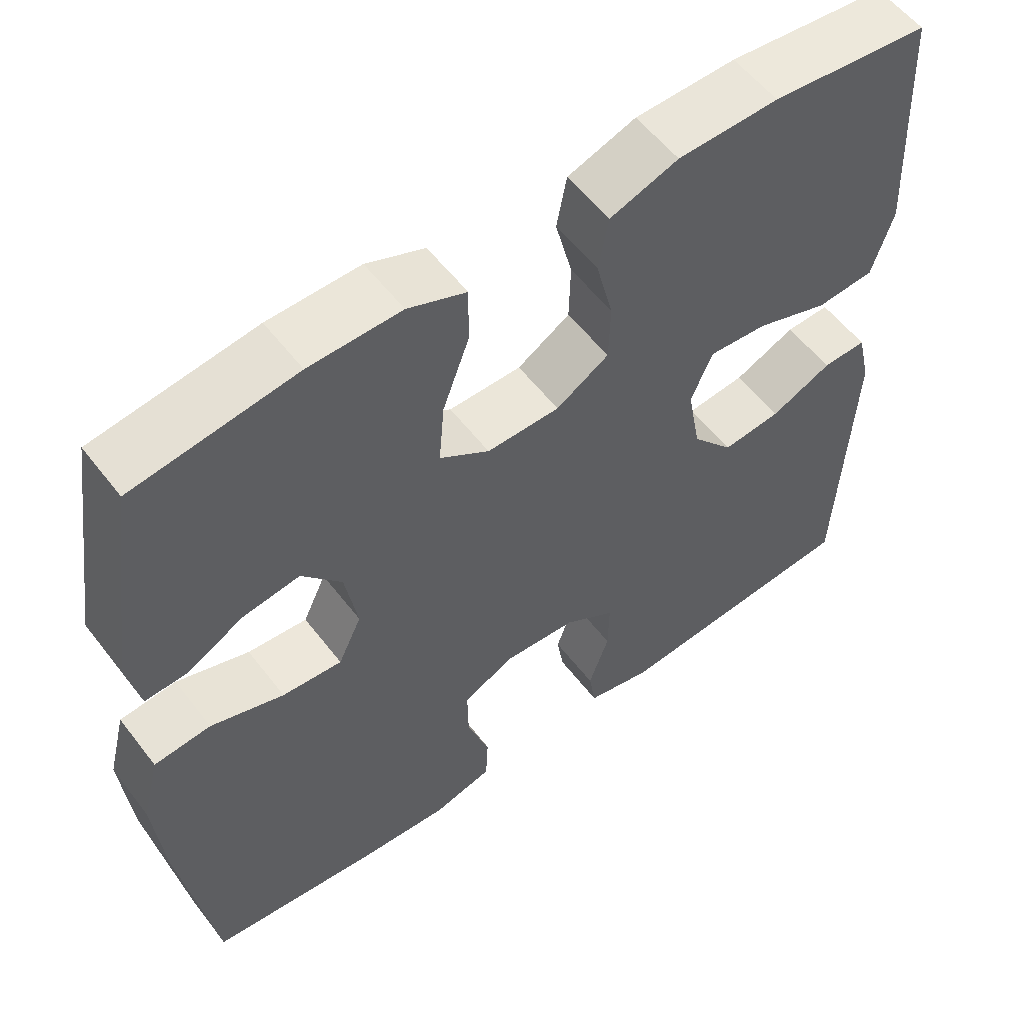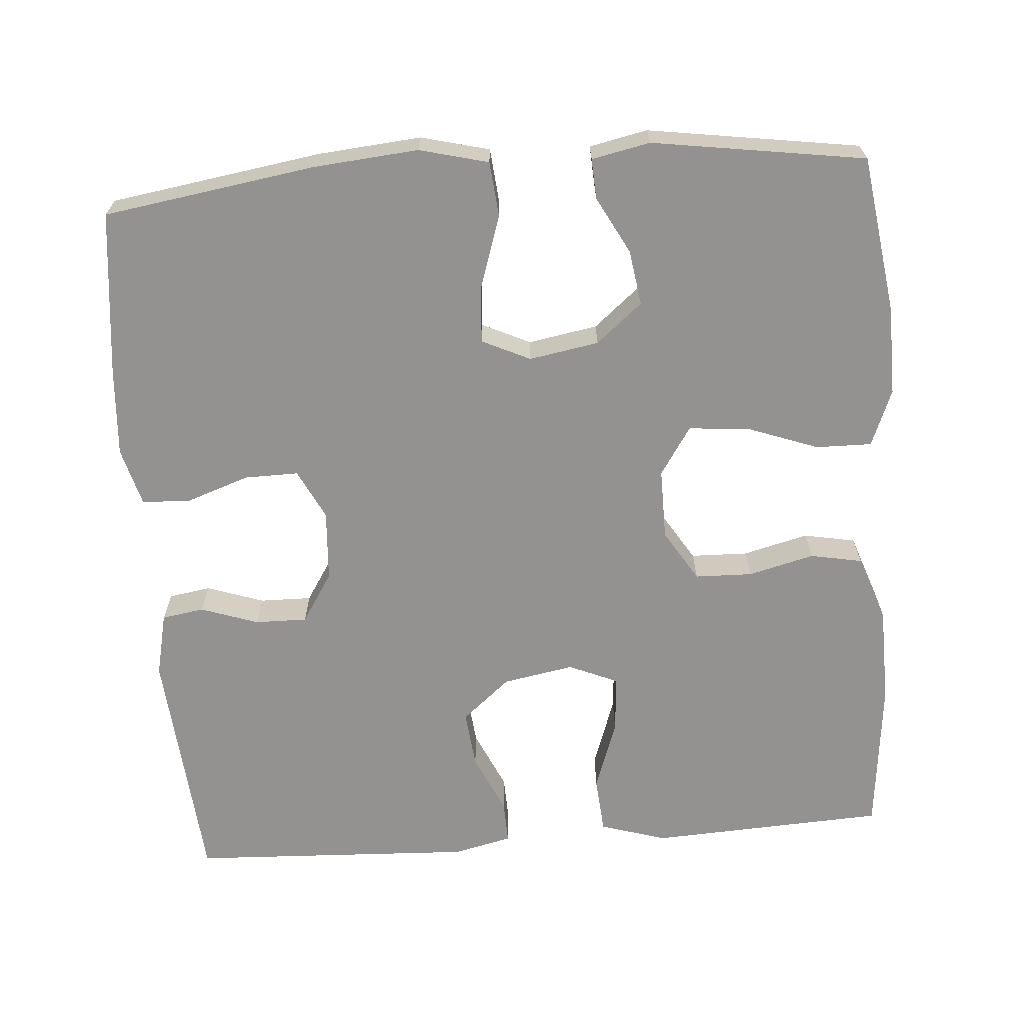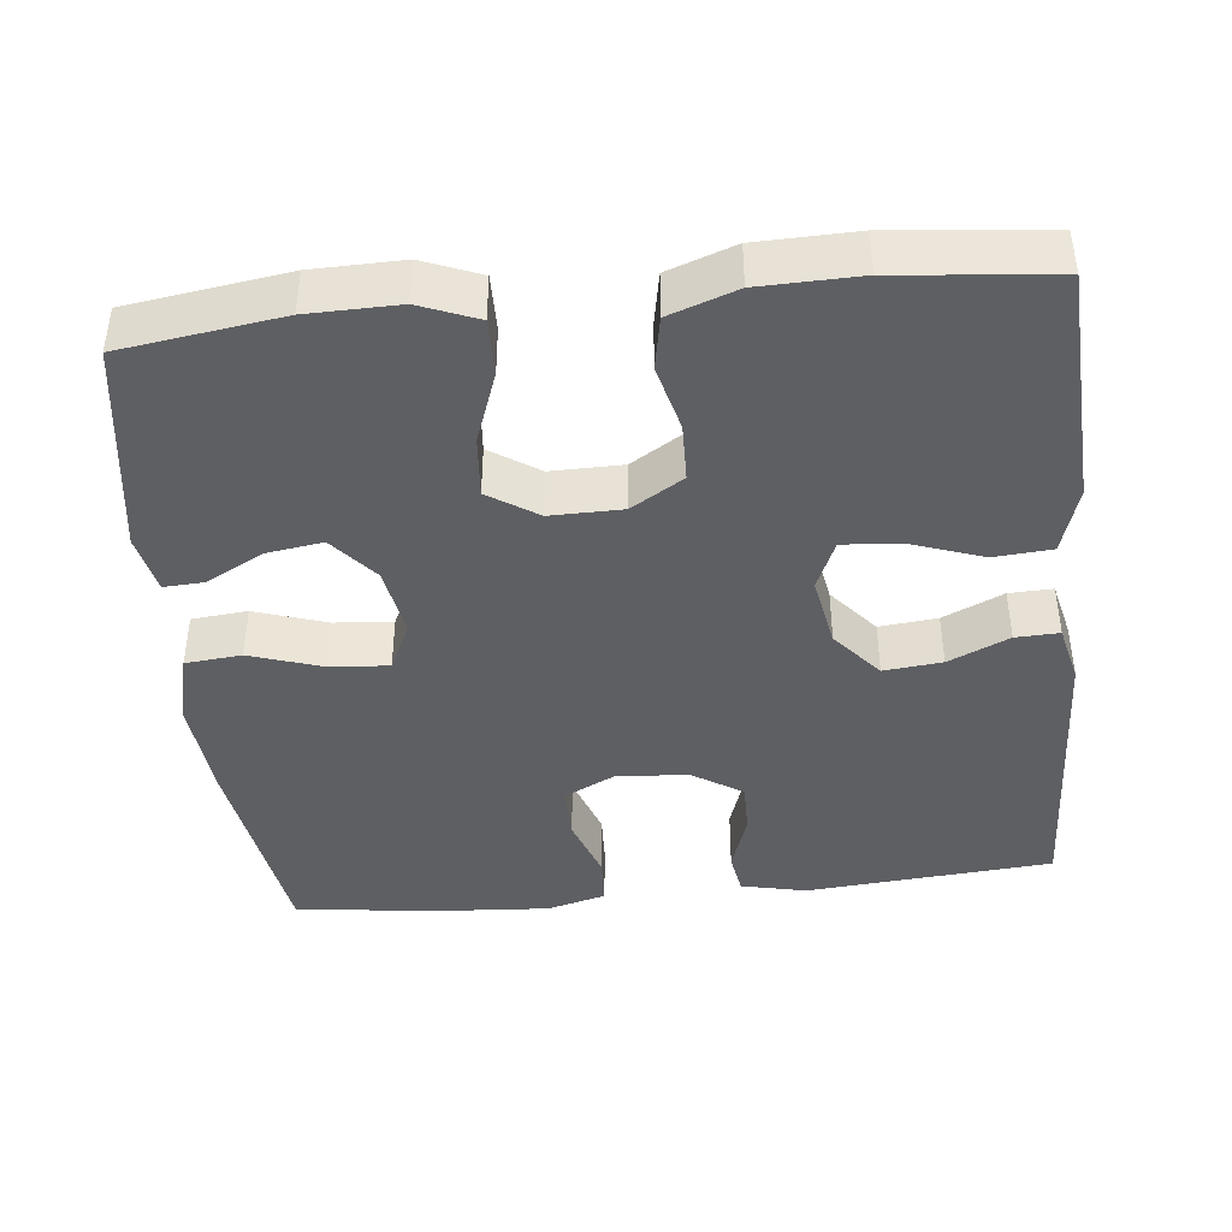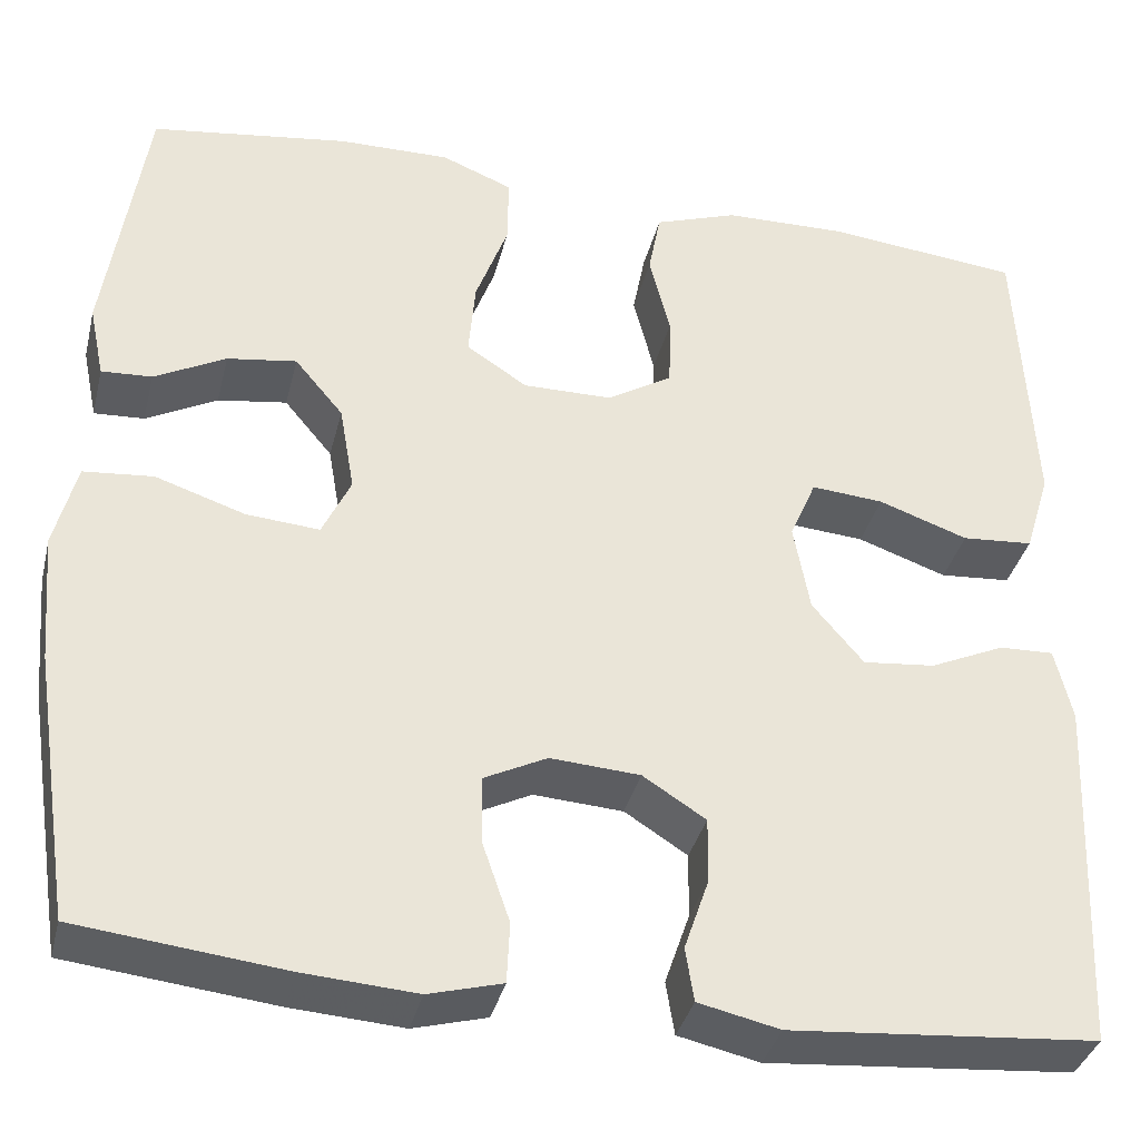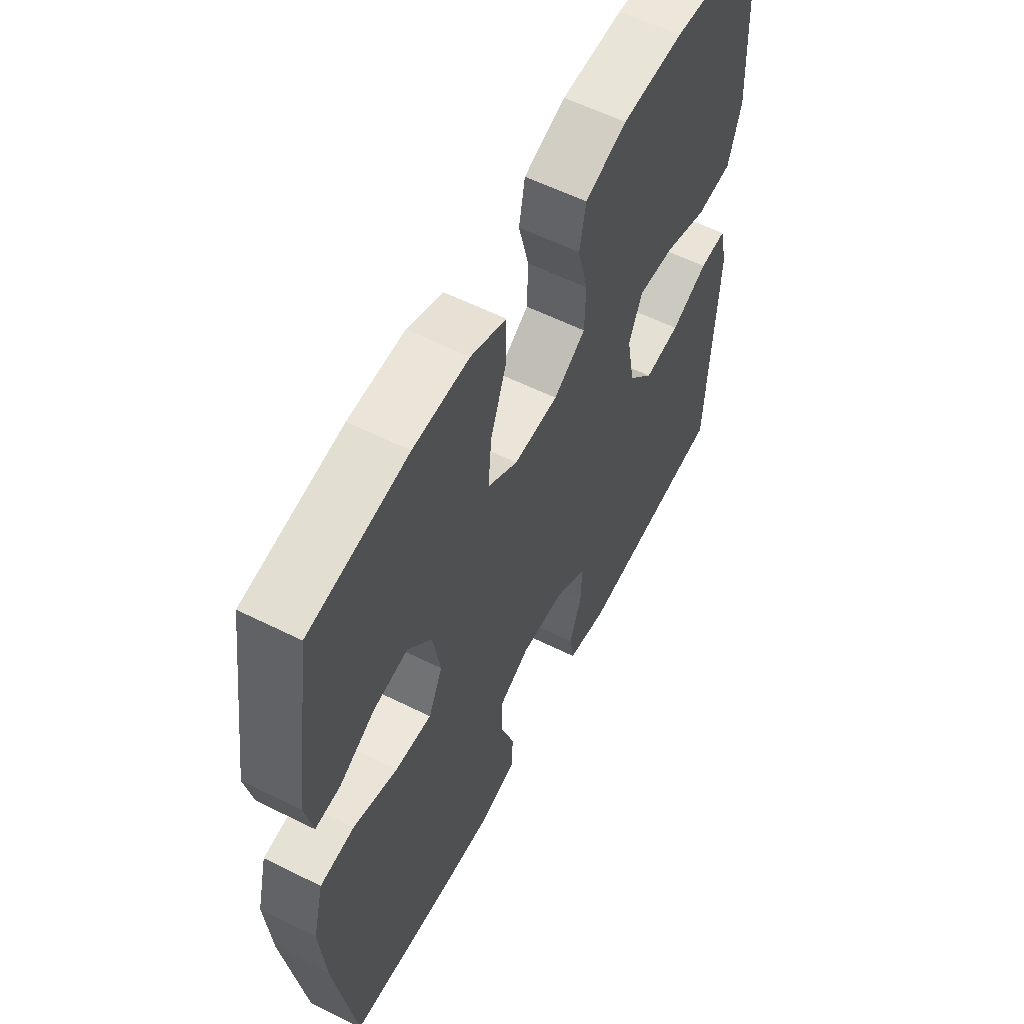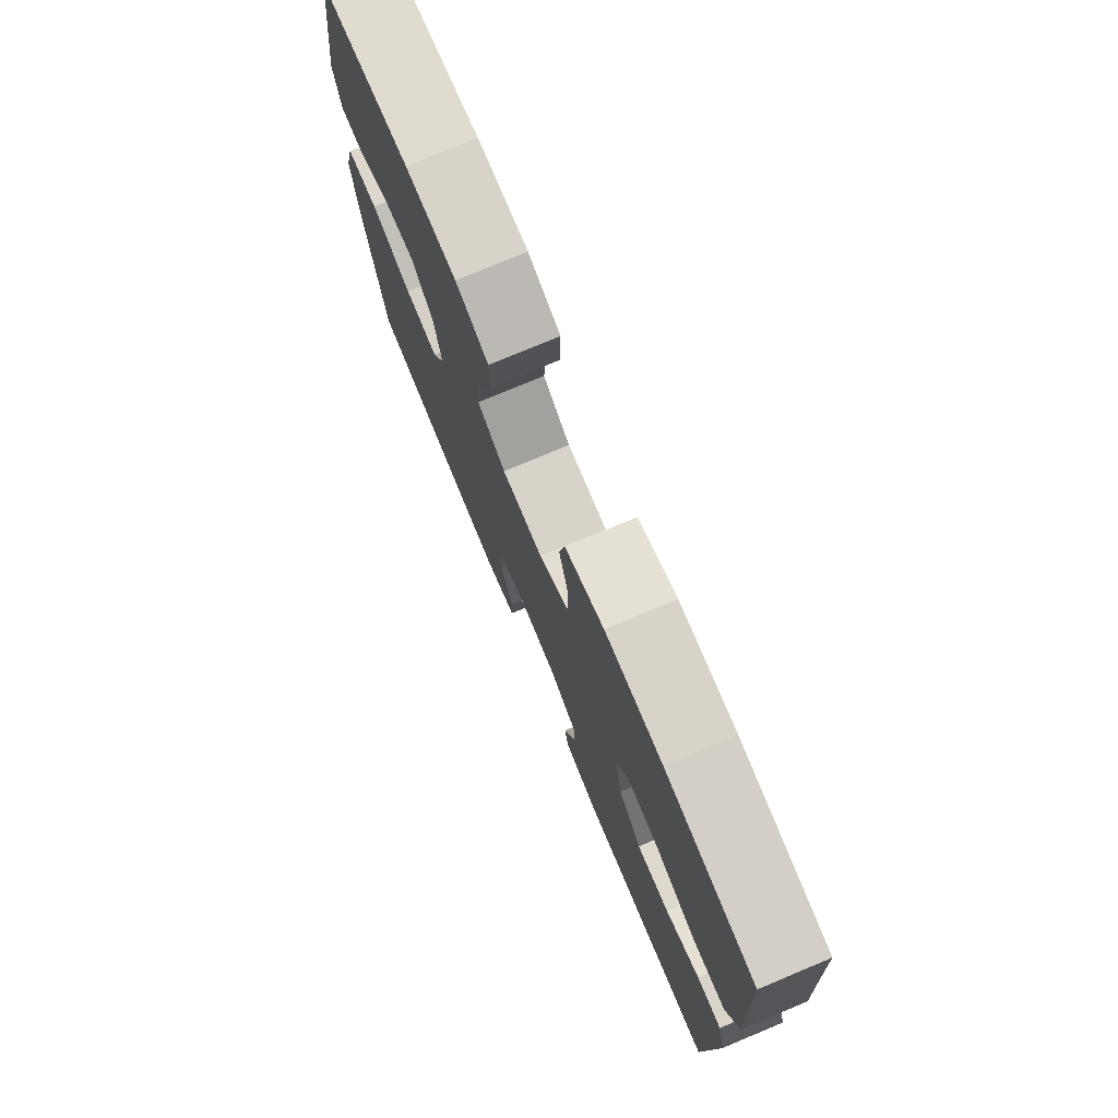
<metadata>
{"format":"obj","ext":"obj","renderer":"f3d","projection":"perspective","resolution":1024,"background":"white","views":[{"elev":56.2,"azim":-37.0,"up":"+Z"},{"elev":-66.4,"azim":-85.7,"up":"+Y"},{"elev":-41.9,"azim":6.0,"up":"+Y"},{"elev":-36.4,"azim":-13.6,"up":"+Z"},{"elev":58.4,"azim":-62.8,"up":"+Z"},{"elev":76.8,"azim":67.3,"up":"+Z"}]}
</metadata>
<code>
v 0.5 0.07 -0.5
v 0.178 0.07 -0.527
v 0.093 0.07 -0.508
v 0.084 0.07 -0.452
v 0.11 0.07 -0.376
v 0.111 0.07 -0.307
v 0.045 0.07 -0.265
v -0.049 0.07 -0.259
v -0.115 0.07 -0.292
v -0.114 0.07 -0.363
v -0.085 0.07 -0.447
v -0.088 0.07 -0.511
v -0.165 0.07 -0.532
v -0.283 0.07 -0.524
v -0.5 0.07 -0.5
v -0.543 0.07 -0.219
v -0.555 0.07 -0.082
v -0.532 0.07 0.009
v -0.459 0.07 0.016
v -0.365 0.07 -0.015
v -0.288 0.07 -0.021
v -0.258 0.07 0.043
v -0.274 0.07 0.135
v -0.325 0.07 0.196
v -0.398 0.07 0.185
v -0.473 0.07 0.145
v -0.526 0.07 0.142
v -0.542 0.07 0.219
v -0.5 0.07 0.5
v -0.292 0.07 0.53
v -0.174 0.07 0.532
v -0.099 0.07 0.502
v -0.1 0.07 0.428
v -0.134 0.07 0.335
v -0.141 0.07 0.254
v -0.077 0.07 0.212
v 0.017 0.07 0.213
v 0.085 0.07 0.255
v 0.087 0.07 0.331
v 0.065 0.07 0.418
v 0.078 0.07 0.487
v 0.166 0.07 0.518
v 0.296 0.07 0.521
v 0.5 0.07 0.5
v 0.509 0.07 0.322
v 0.516 0.07 0.187
v 0.489 0.07 0.099
v 0.414 0.07 0.093
v 0.32 0.07 0.126
v 0.244 0.07 0.132
v 0.216 0.07 0.067
v 0.233 0.07 -0.027
v 0.287 0.07 -0.091
v 0.363 0.07 -0.083
v 0.442 0.07 -0.047
v 0.499 0.07 -0.045
v 0.517 0.07 -0.122
v 0.5 0 -0.5
v 0.178 0 -0.527
v 0.093 0 -0.508
v 0.084 0 -0.452
v 0.11 0 -0.376
v 0.111 0 -0.307
v 0.045 0 -0.265
v -0.049 0 -0.259
v -0.115 0 -0.292
v -0.114 0 -0.363
v -0.085 0 -0.447
v -0.088 0 -0.511
v -0.165 0 -0.532
v -0.283 0 -0.524
v -0.5 0 -0.5
v -0.543 0 -0.219
v -0.555 0 -0.082
v -0.532 0 0.009
v -0.459 0 0.016
v -0.365 0 -0.015
v -0.288 0 -0.021
v -0.258 0 0.043
v -0.274 0 0.135
v -0.325 0 0.196
v -0.398 0 0.185
v -0.473 0 0.145
v -0.526 0 0.142
v -0.542 0 0.219
v -0.5 0 0.5
v -0.292 0 0.53
v -0.174 0 0.532
v -0.099 0 0.502
v -0.1 0 0.428
v -0.134 0 0.335
v -0.141 0 0.254
v -0.077 0 0.212
v 0.017 0 0.213
v 0.085 0 0.255
v 0.087 0 0.331
v 0.065 0 0.418
v 0.078 0 0.487
v 0.166 0 0.518
v 0.296 0 0.521
v 0.5 0 0.5
v 0.509 0 0.322
v 0.516 0 0.187
v 0.489 0 0.099
v 0.414 0 0.093
v 0.32 0 0.126
v 0.244 0 0.132
v 0.216 0 0.067
v 0.233 0 -0.027
v 0.287 0 -0.091
v 0.363 0 -0.083
v 0.442 0 -0.047
v 0.499 0 -0.045
v 0.517 0 -0.122
f 54 55 56 57
f 53 54 57 1
f 52 53 1 2
f 51 52 2 3
f 46 47 48 49
f 45 46 49 50
f 44 45 50
f 43 44 50
f 42 43 50 51
f 39 40 41 42
f 38 39 42 51
f 31 32 33 34
f 31 34 35
f 30 31 35
f 29 30 35
f 28 29 35
f 25 26 27 28
f 24 25 28 35
f 23 24 35 36
f 17 18 19 20
f 17 20 21
f 16 17 21
f 15 16 21
f 14 15 21 22
f 10 11 12 13
f 9 10 13 14
f 3 4 5
f 51 3 5
f 51 5 6
f 37 38 51 6
f 22 23 36 37
f 9 14 22 37
f 8 9 37
f 7 8 37
f 6 7 37
f 114 113 112 111
f 58 114 111 110
f 59 58 110 109
f 60 59 109 108
f 106 105 104 103
f 107 106 103 102
f 107 102 101
f 107 101 100
f 108 107 100 99
f 99 98 97 96
f 108 99 96 95
f 91 90 89 88
f 92 91 88
f 92 88 87
f 92 87 86
f 92 86 85
f 85 84 83 82
f 92 85 82 81
f 93 92 81 80
f 77 76 75 74
f 78 77 74
f 78 74 73
f 78 73 72
f 79 78 72 71
f 70 69 68 67
f 71 70 67 66
f 62 61 60
f 62 60 108
f 63 62 108
f 63 108 95 94
f 94 93 80 79
f 94 79 71 66
f 94 66 65
f 94 65 64
f 94 64 63
f 1 58 59 2
f 2 59 60 3
f 3 60 61 4
f 4 61 62 5
f 5 62 63 6
f 6 63 64 7
f 7 64 65 8
f 8 65 66 9
f 9 66 67 10
f 10 67 68 11
f 11 68 69 12
f 12 69 70 13
f 13 70 71 14
f 14 71 72 15
f 15 72 73 16
f 16 73 74 17
f 17 74 75 18
f 18 75 76 19
f 19 76 77 20
f 20 77 78 21
f 21 78 79 22
f 22 79 80 23
f 23 80 81 24
f 24 81 82 25
f 25 82 83 26
f 26 83 84 27
f 27 84 85 28
f 28 85 86 29
f 29 86 87 30
f 30 87 88 31
f 31 88 89 32
f 32 89 90 33
f 33 90 91 34
f 34 91 92 35
f 35 92 93 36
f 36 93 94 37
f 37 94 95 38
f 38 95 96 39
f 39 96 97 40
f 40 97 98 41
f 41 98 99 42
f 42 99 100 43
f 43 100 101 44
f 44 101 102 45
f 45 102 103 46
f 46 103 104 47
f 47 104 105 48
f 48 105 106 49
f 49 106 107 50
f 50 107 108 51
f 51 108 109 52
f 52 109 110 53
f 53 110 111 54
f 54 111 112 55
f 55 112 113 56
f 56 113 114 57
f 57 114 58 1

</code>
